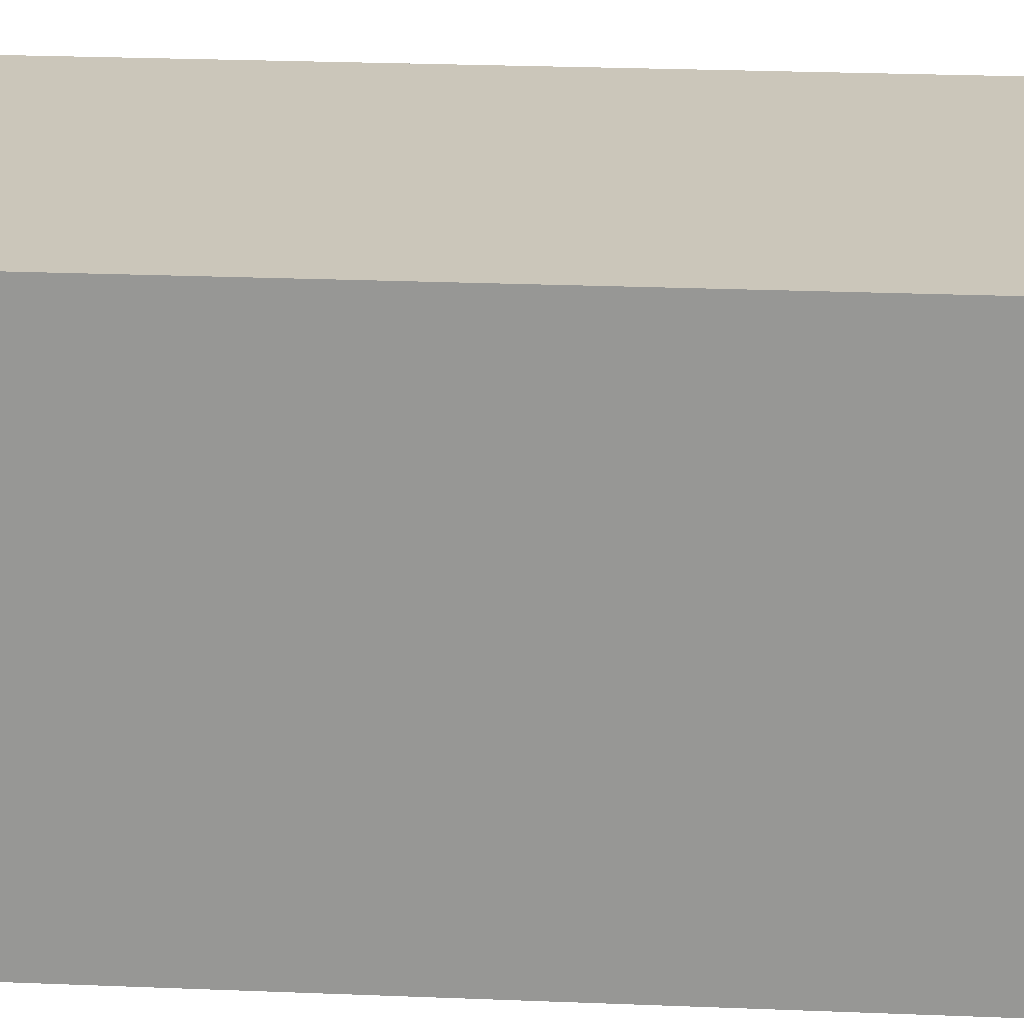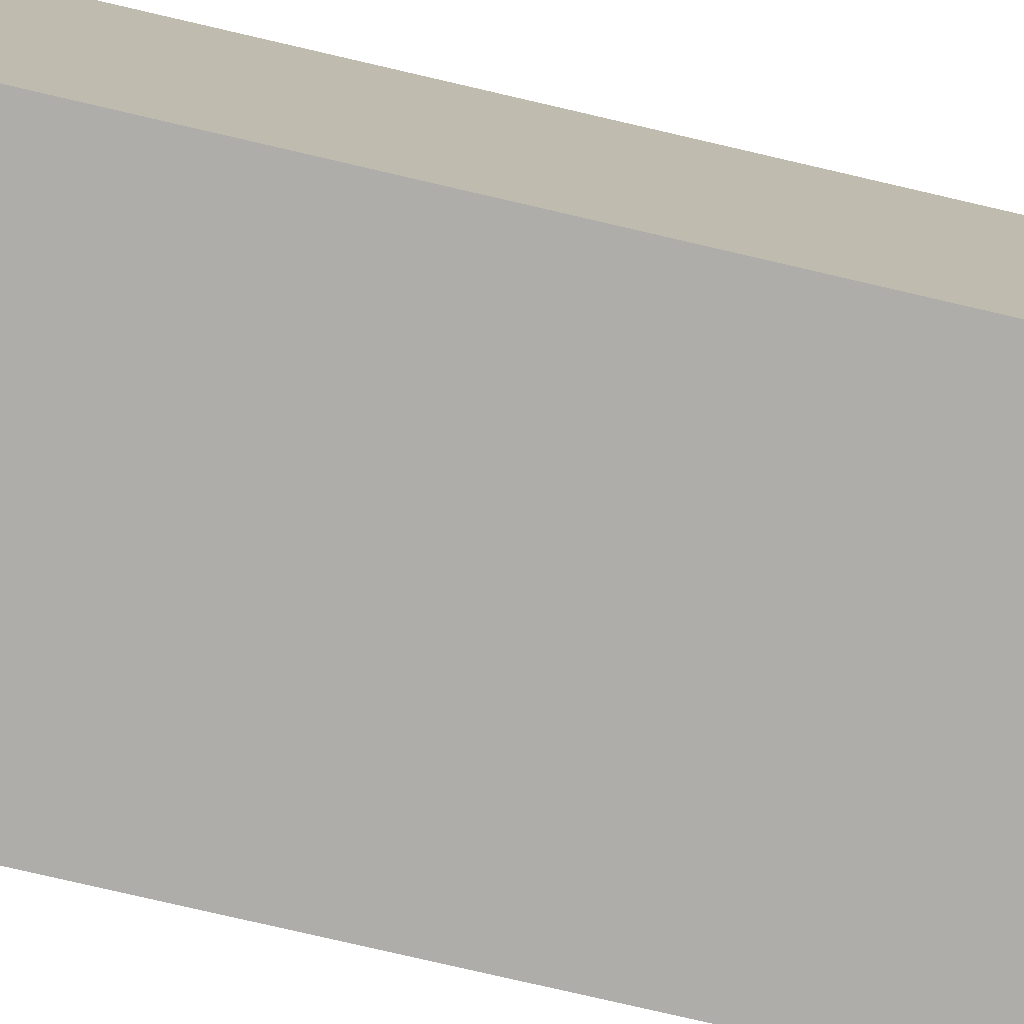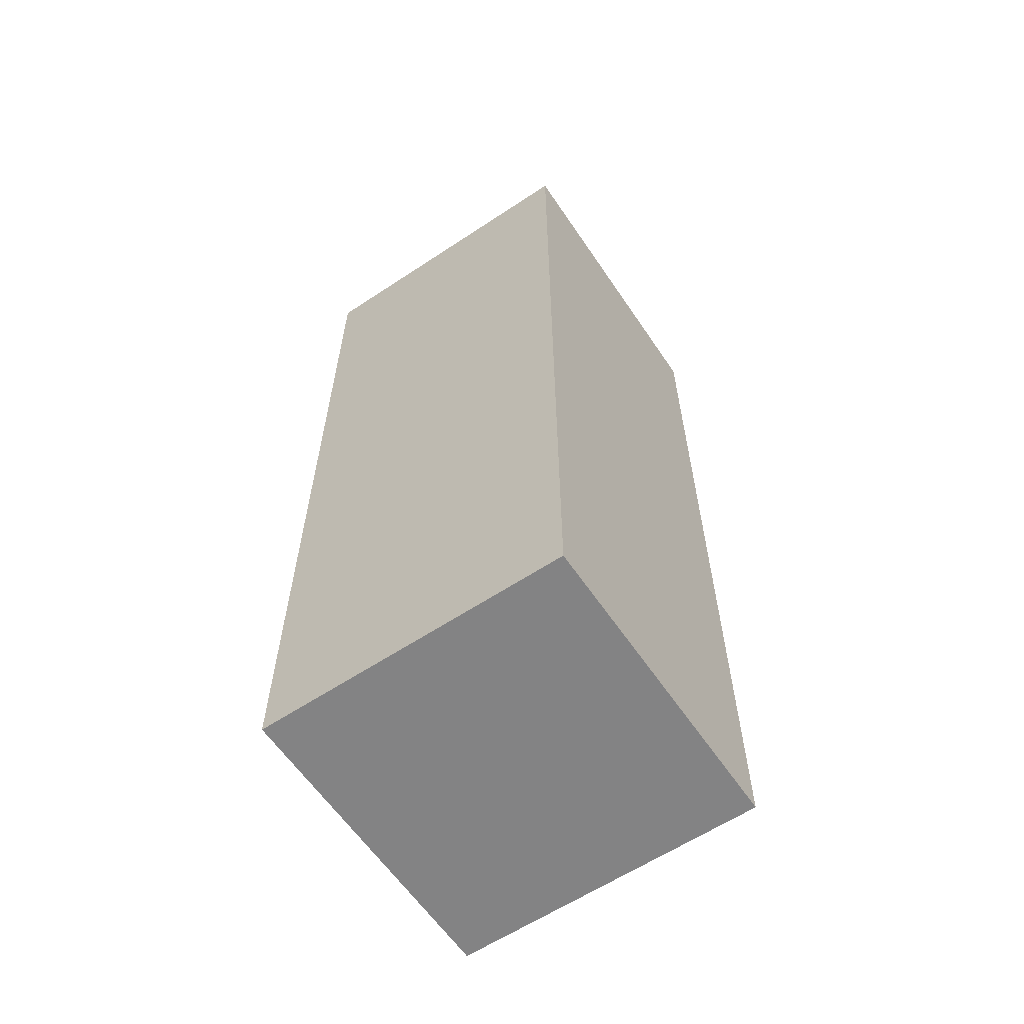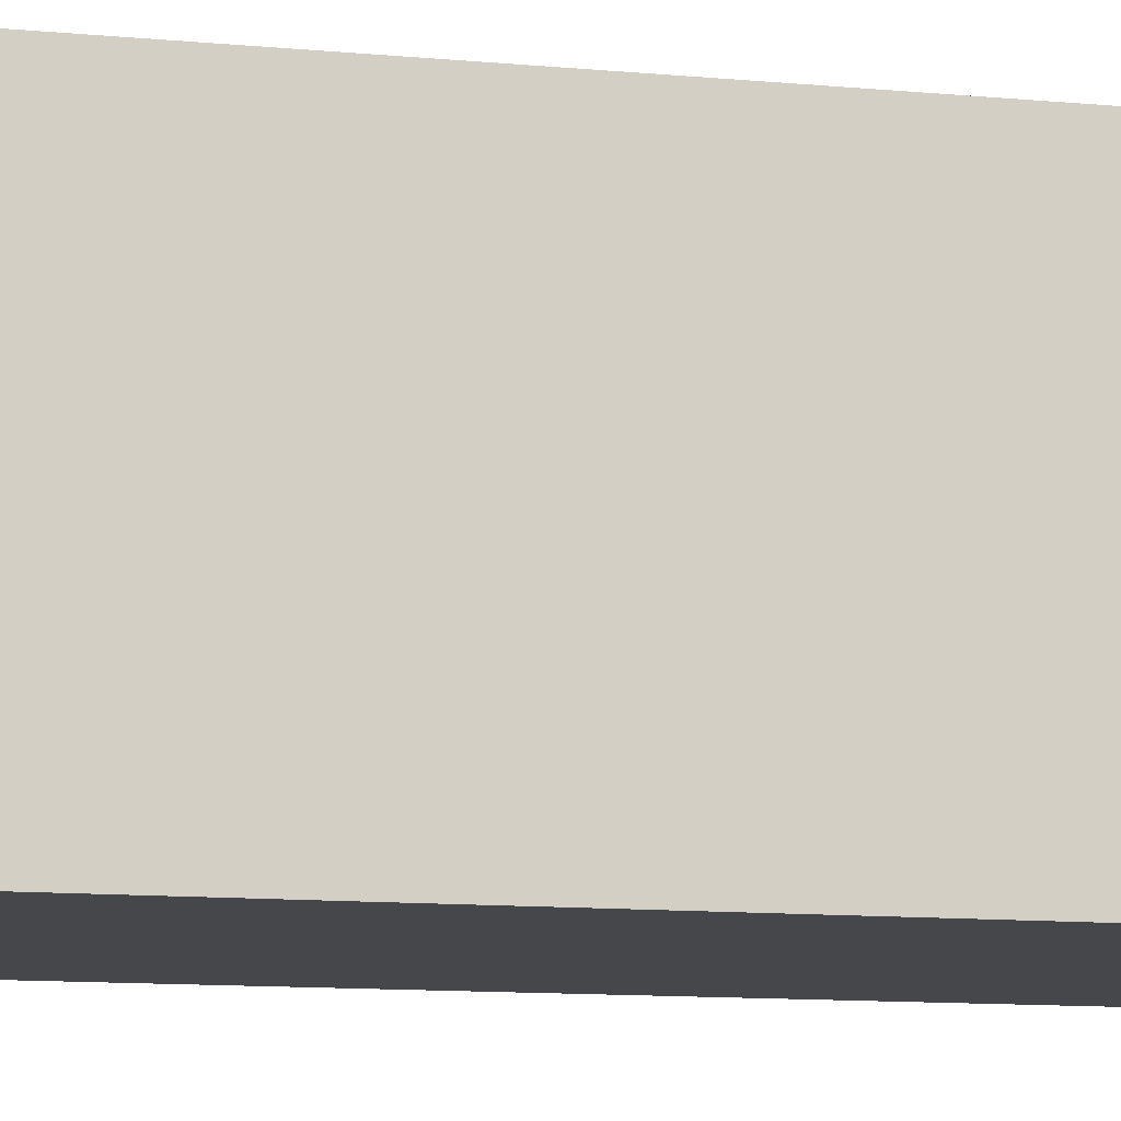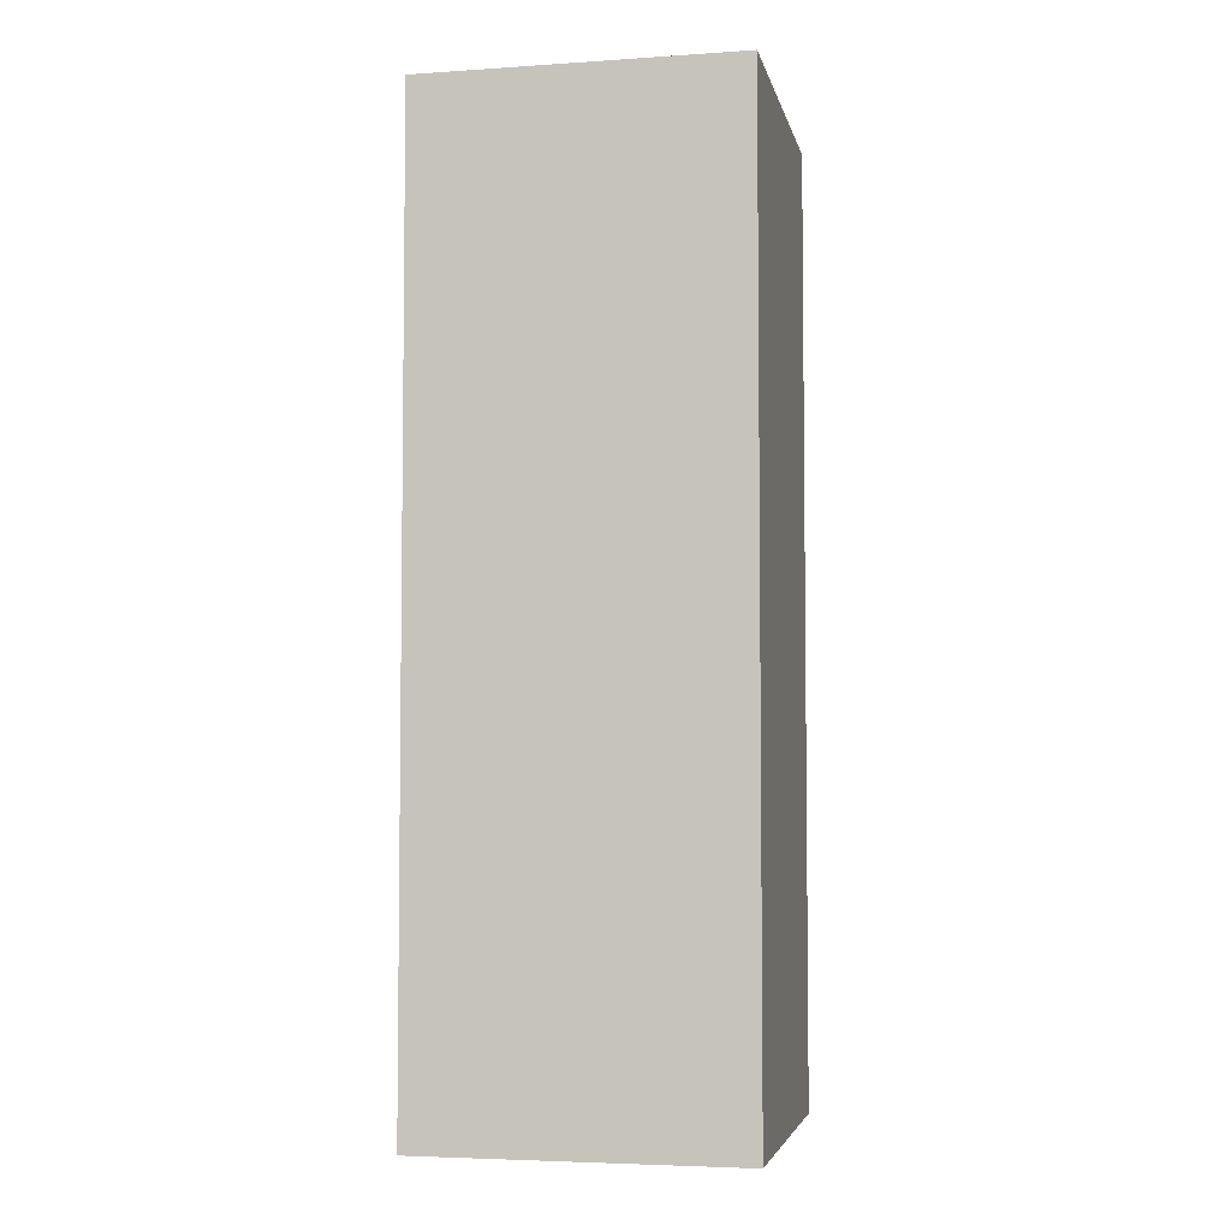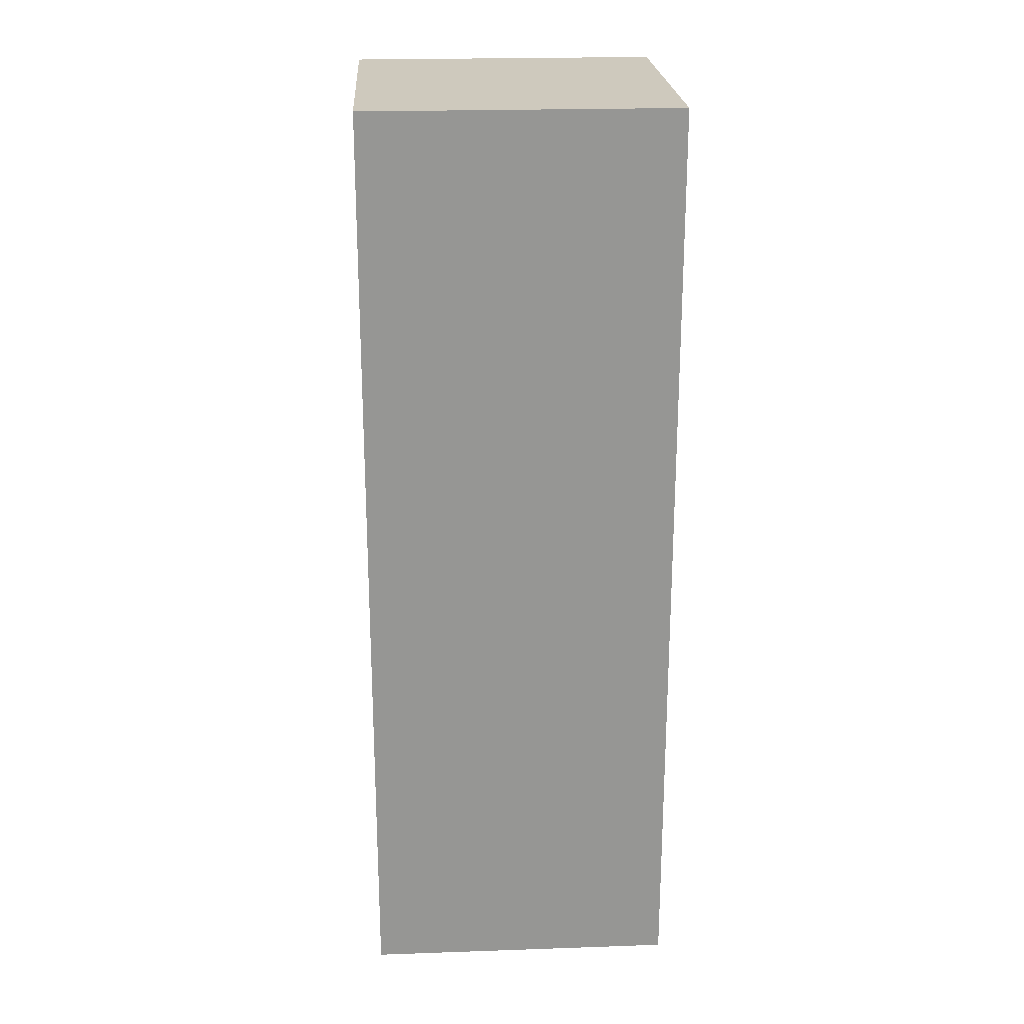
<metadata>
{"format":"obj","ext":"obj","renderer":"f3d","projection":"perspective","resolution":1024,"background":"white","views":[{"elev":21.2,"azim":-85.6,"up":"+Z"},{"elev":-77.3,"azim":76.9,"up":"+Z"},{"elev":-61.2,"azim":-56.0,"up":"+Y"},{"elev":-10.4,"azim":-104.1,"up":"+Z"},{"elev":-4.6,"azim":-78.1,"up":"+Y"},{"elev":22.6,"azim":-93.4,"up":"+Y"}]}
</metadata>
<code>
o
v -0.05 -0.3 0.05
v -0.05 -0.3 -0.05
v -0.05 -0.1 0.05
v -0.05 -0.1 -0.05
v -0.05 0 0.05
v -0.05 0 -0.05
v 0.05 -0.3 0.05
v 0.05 -0.3 -0.05
v 0.05 -0.1 0.05
v 0.05 -0.1 -0.05
v 0.05 0 0.05
v 0.05 0 -0.05
v -0.05 -0.3 0.05
v -0.05 -0.1 0.05
v -0.05 0 0.05
v 0.05 -0.3 0.05
v 0.05 -0.1 0.05
v 0.05 0 0.05
v -0.05 -0.3 -0.05
v -0.05 -0.1 -0.05
v -0.05 0 -0.05
v 0.05 -0.3 -0.05
v 0.05 -0.1 -0.05
v 0.05 0 -0.05
v -0.05 -0.3 0.05
v 0.05 -0.3 0.05
v -0.05 -0.3 -0.05
v 0.05 -0.3 -0.05
v -0.05 0 0.05
v 0.05 0 0.05
v -0.05 0 -0.05
v 0.05 0 -0.05
f 3 2 1
f 4 2 3
f 5 4 3
f 6 4 5
f 7 8 9
f 9 8 10
f 9 10 11
f 11 10 12
f 16 14 13
f 17 15 14
f 17 14 16
f 18 15 17
f 19 20 22
f 20 21 23
f 22 20 23
f 23 21 24
f 27 26 25
f 28 26 27
f 29 30 31
f 31 30 32

</code>
